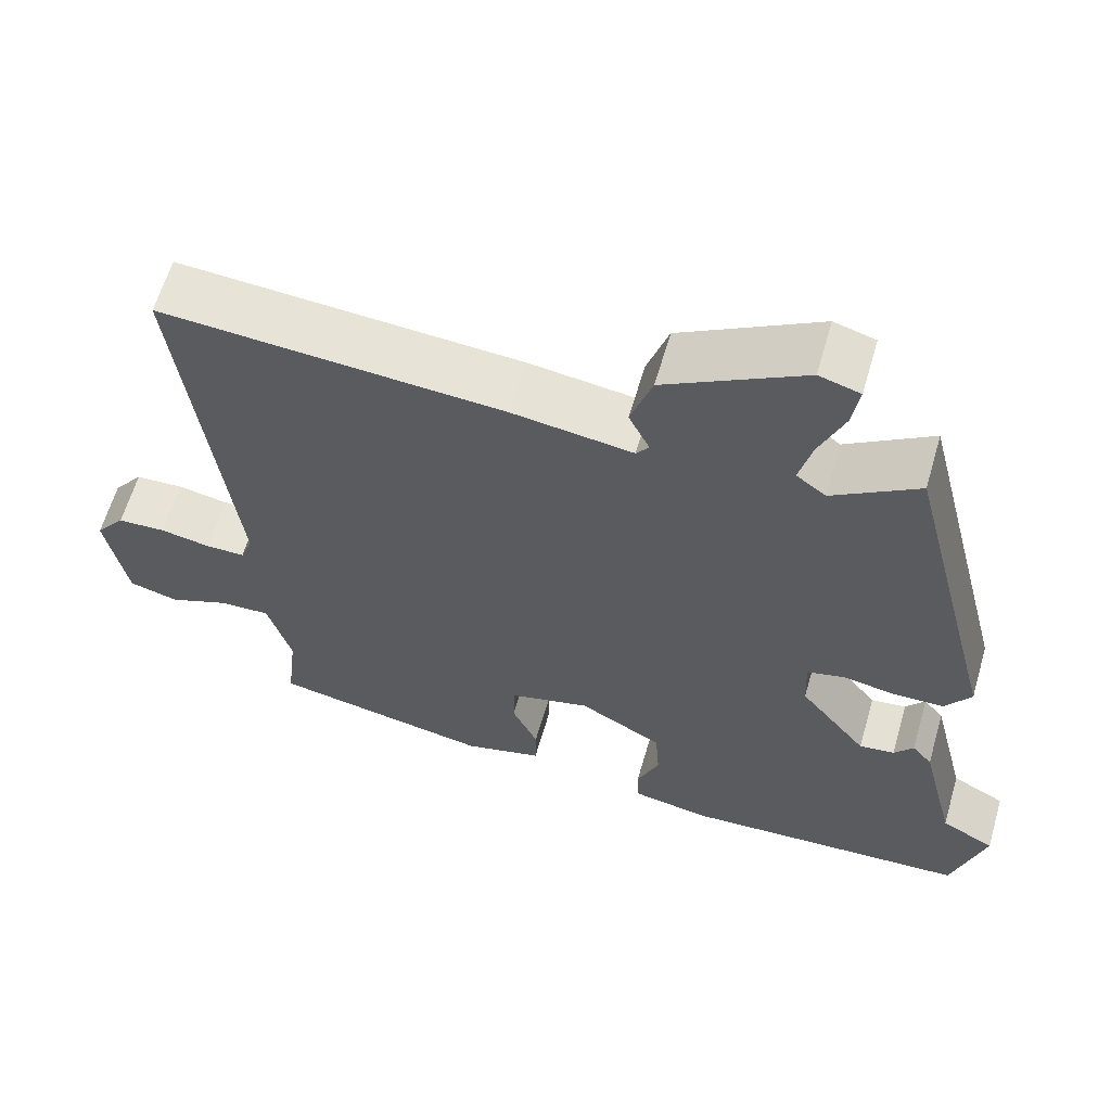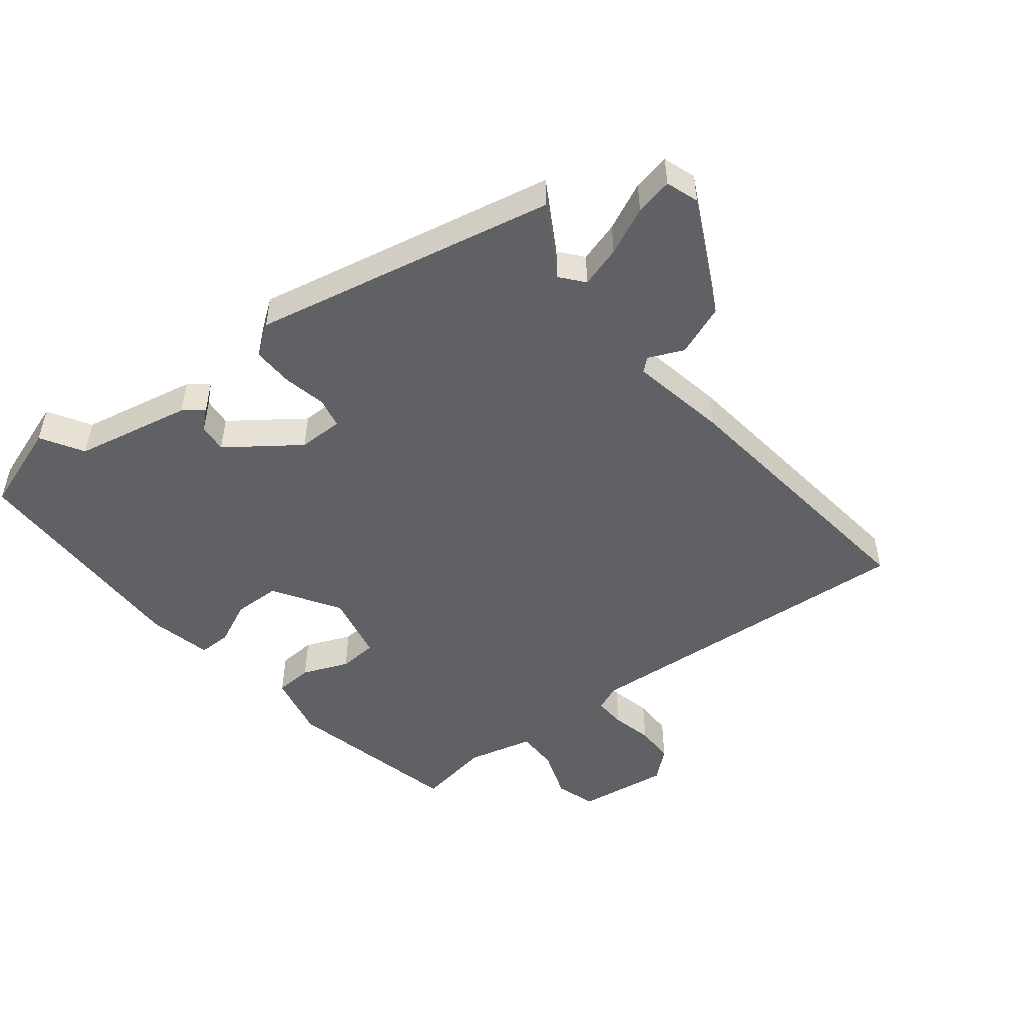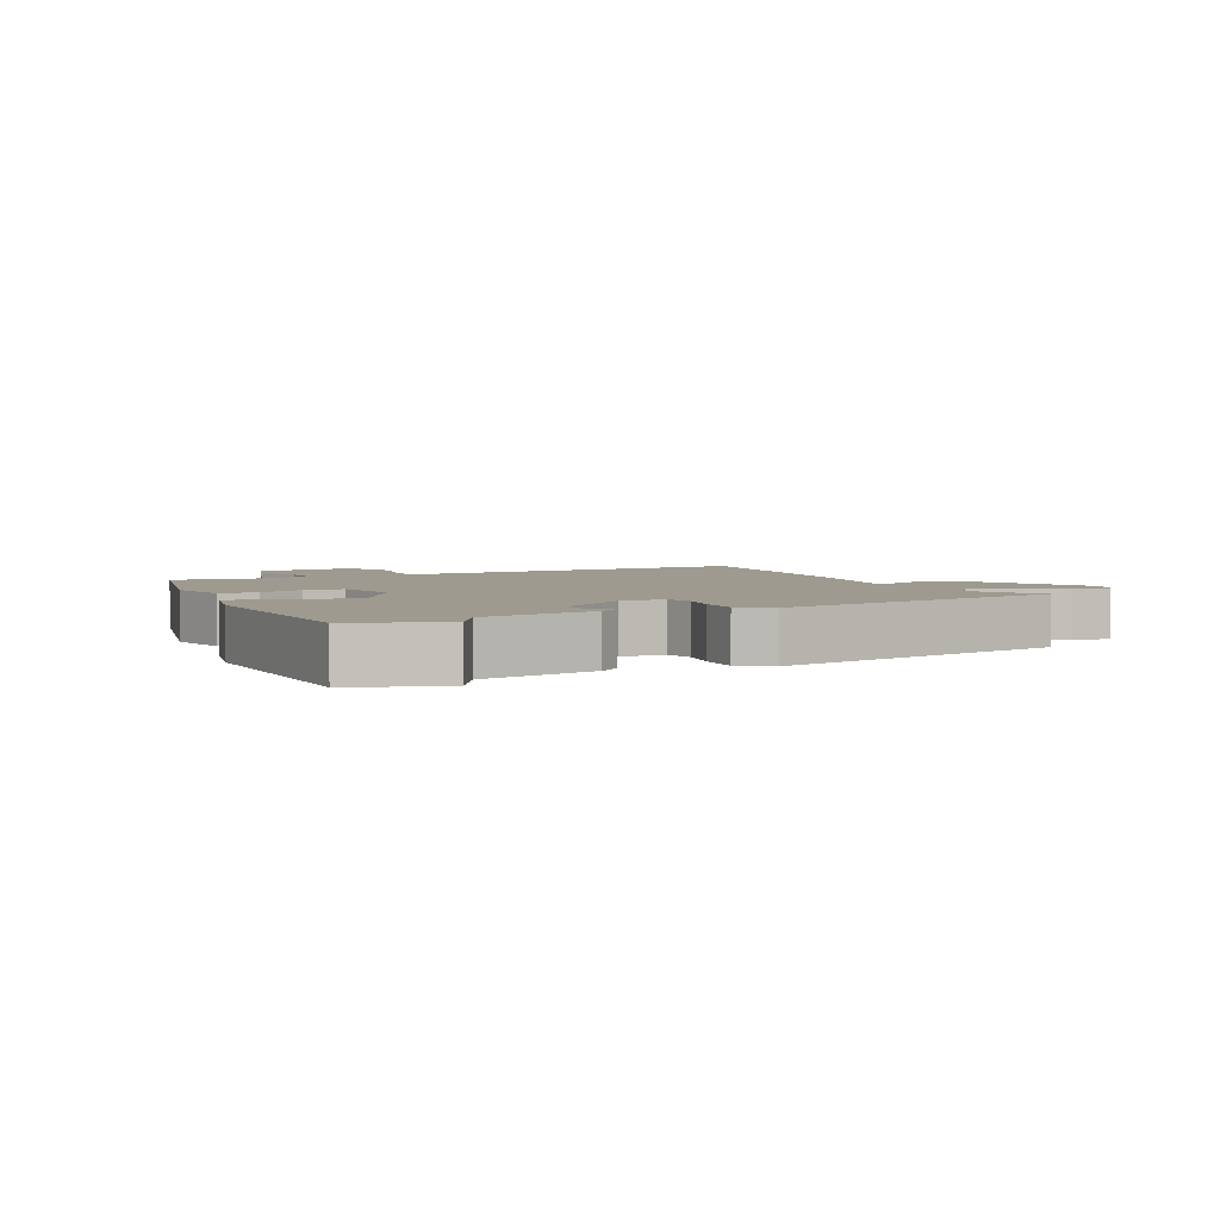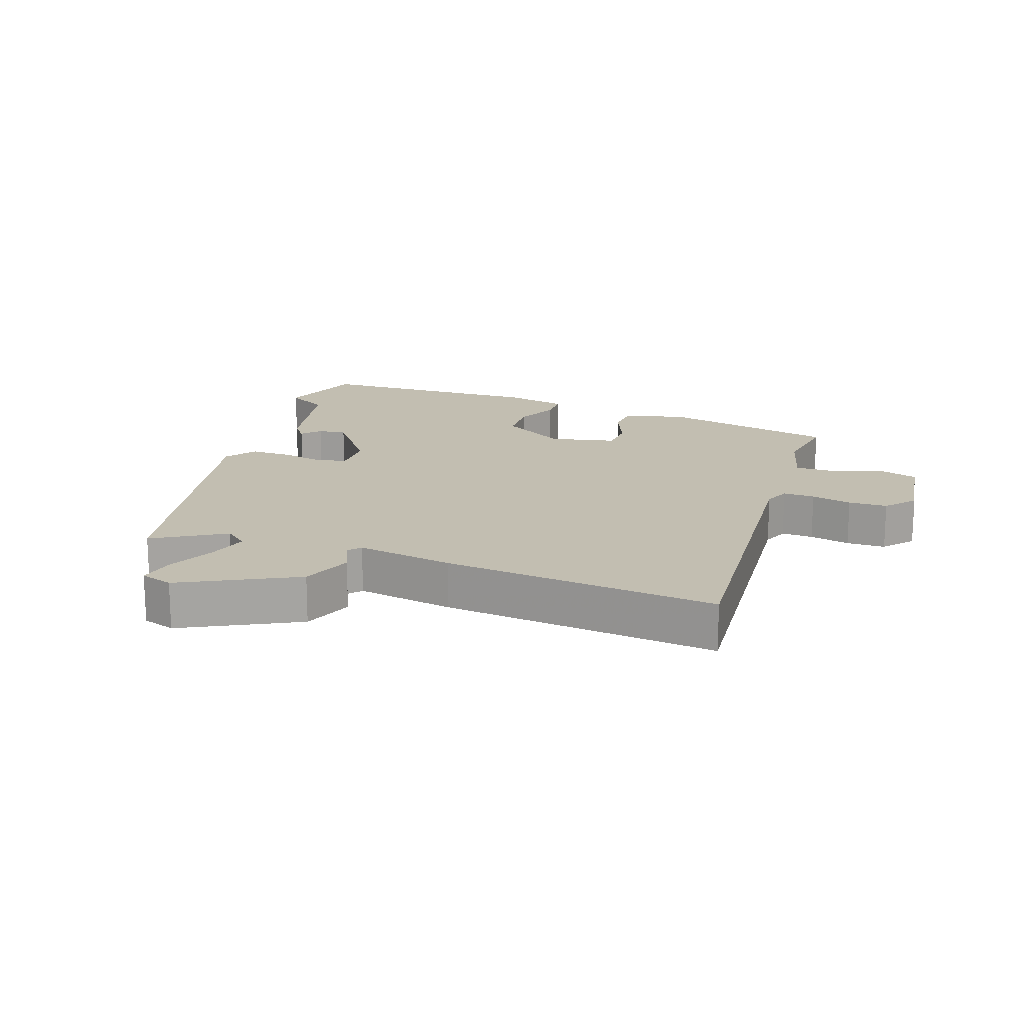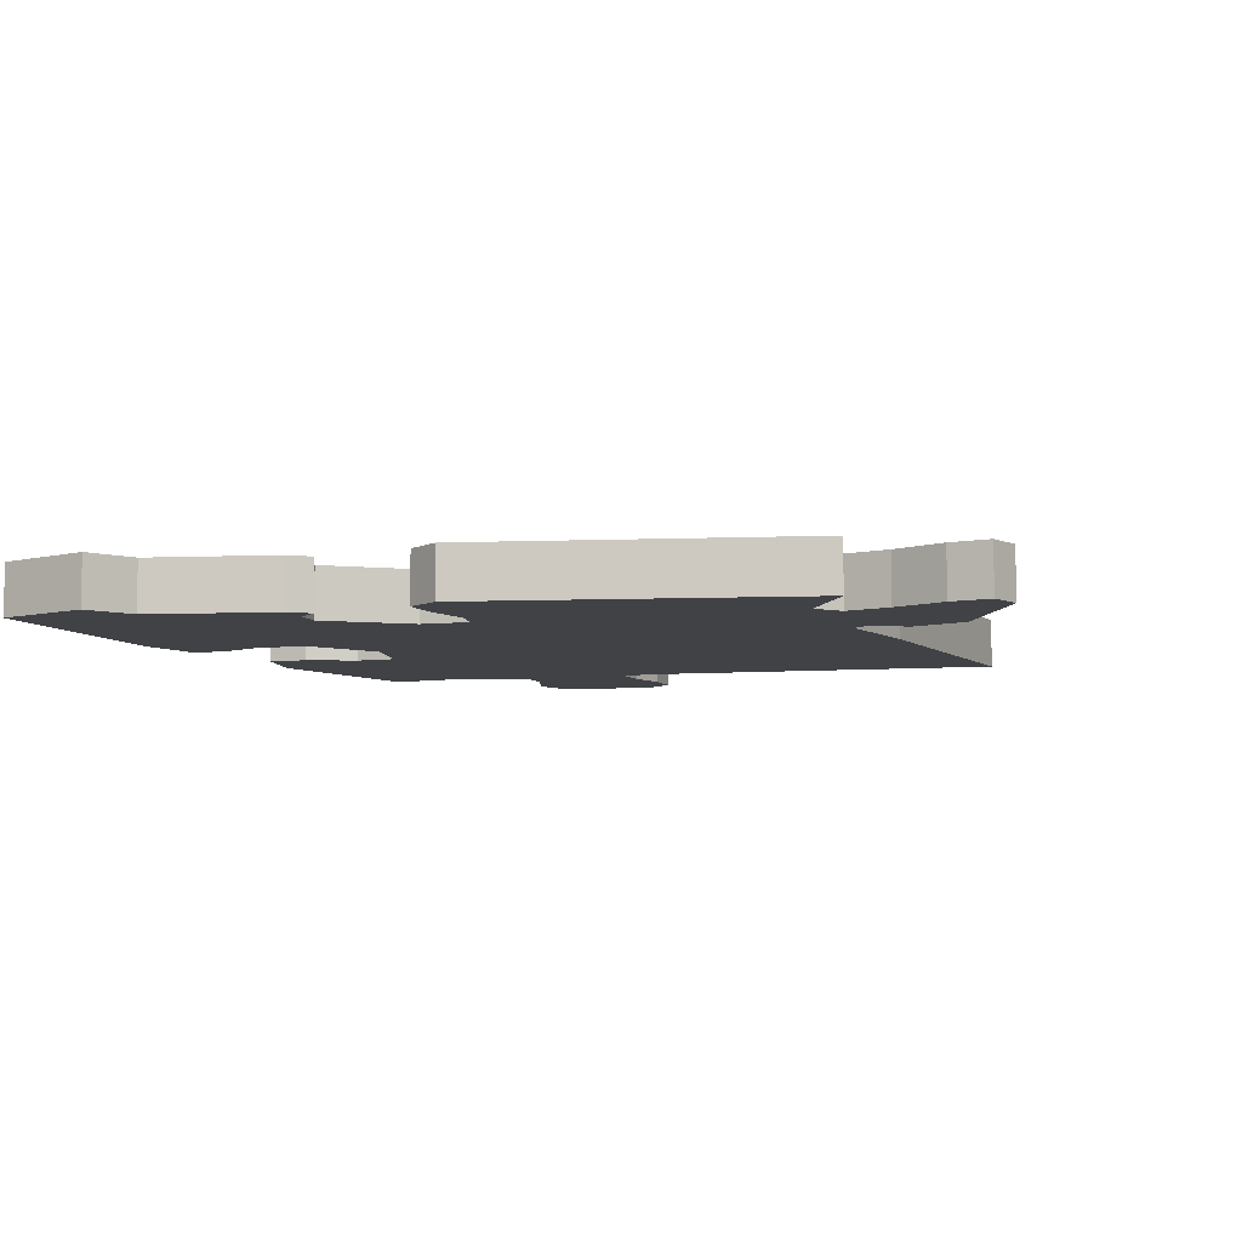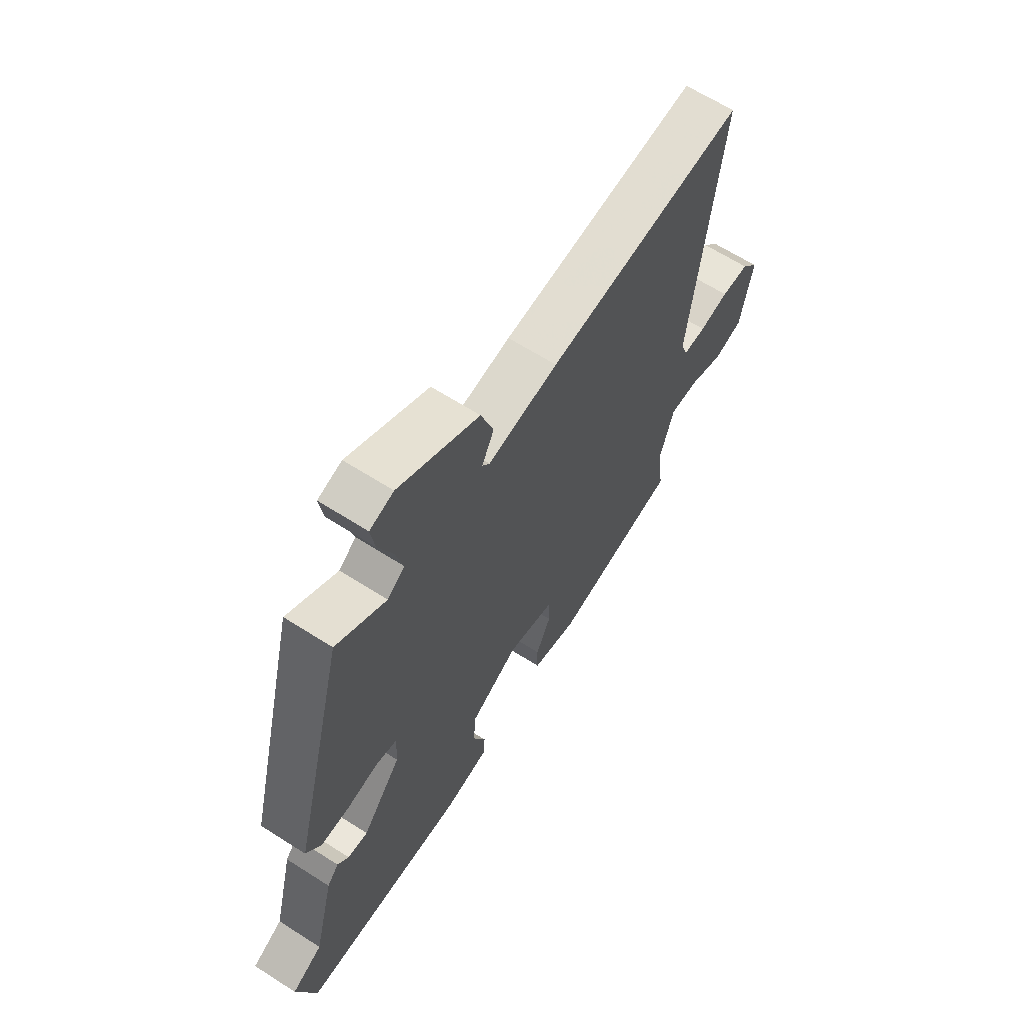
<metadata>
{"format":"obj","ext":"obj","renderer":"f3d","projection":"perspective","resolution":1024,"background":"white","views":[{"elev":61.6,"azim":-163.8,"up":"+Z"},{"elev":-50.0,"azim":-49.2,"up":"+Y"},{"elev":3.6,"azim":-113.7,"up":"+Y"},{"elev":17.1,"azim":21.3,"up":"+Y"},{"elev":-6.5,"azim":-69.0,"up":"+Y"},{"elev":64.4,"azim":-57.2,"up":"+Z"}]}
</metadata>
<code>
v 0.57 0.07 0.491
v 0.507 0.07 -0.036
v 0.522 0.07 -0.077
v 0.571 0.07 -0.077
v 0.634 0.07 -0.065
v 0.694 0.07 -0.068
v 0.731 0.07 -0.115
v 0.705 0.07 -0.254
v 0.643 0.07 -0.271
v 0.569 0.07 -0.241
v 0.505 0.07 -0.238
v 0.475 0.07 -0.338
v 0.488 0.07 -0.452
v 0.215 0.07 -0.504
v 0.117 0.07 -0.478
v 0.116 0.07 -0.42
v 0.148 0.07 -0.351
v 0.147 0.07 -0.292
v 0.045 0.07 -0.266
v -0.059 0.07 -0.325
v -0.064 0.07 -0.397
v -0.036 0.07 -0.465
v -0.038 0.07 -0.515
v -0.136 0.07 -0.533
v -0.496 0.07 -0.513
v -0.537 0.07 -0.374
v -0.47 0.07 -0.338
v -0.426 0.07 -0.161
v -0.401 0.07 -0.131
v -0.377 0.07 -0.161
v -0.333 0.07 -0.167
v -0.249 0.07 -0.062
v -0.246 0.07 0.007
v -0.292 0.07 0.019
v -0.359 0.07 0.008
v -0.422 0.07 0.009
v -0.454 0.07 0.057
v -0.337 0.07 0.52
v -0.23 0.07 0.451
v -0.193 0.07 0.479
v -0.209 0.07 0.543
v -0.24 0.07 0.618
v -0.249 0.07 0.676
v -0.198 0.07 0.691
v -0.025 0.07 0.594
v 0.002 0.07 0.514
v -0.024 0.07 0.461
v -0.008 0.07 0.44
v 0.143 0.07 0.461
v 0.57 0 0.491
v 0.507 0 -0.036
v 0.522 0 -0.077
v 0.571 0 -0.077
v 0.634 0 -0.065
v 0.694 0 -0.068
v 0.731 0 -0.115
v 0.705 0 -0.254
v 0.643 0 -0.271
v 0.569 0 -0.241
v 0.505 0 -0.238
v 0.475 0 -0.338
v 0.488 0 -0.452
v 0.215 0 -0.504
v 0.117 0 -0.478
v 0.116 0 -0.42
v 0.148 0 -0.351
v 0.147 0 -0.292
v 0.045 0 -0.266
v -0.059 0 -0.325
v -0.064 0 -0.397
v -0.036 0 -0.465
v -0.038 0 -0.515
v -0.136 0 -0.533
v -0.496 0 -0.513
v -0.537 0 -0.374
v -0.47 0 -0.338
v -0.426 0 -0.161
v -0.401 0 -0.131
v -0.377 0 -0.161
v -0.333 0 -0.167
v -0.249 0 -0.062
v -0.246 0 0.007
v -0.292 0 0.019
v -0.359 0 0.008
v -0.422 0 0.009
v -0.454 0 0.057
v -0.337 0 0.52
v -0.23 0 0.451
v -0.193 0 0.479
v -0.209 0 0.543
v -0.24 0 0.618
v -0.249 0 0.676
v -0.198 0 0.691
v -0.025 0 0.594
v 0.002 0 0.514
v -0.024 0 0.461
v -0.008 0 0.44
v 0.143 0 0.461
f 48 49 1 2
f 44 45 46 47
f 42 43 44 47
f 41 42 47 48
f 40 41 48 2
f 36 37 38 39
f 34 35 36 39
f 33 34 39 40
f 32 33 40 2
f 27 28 29 30
f 27 30 31
f 24 25 26 27
f 24 27 31
f 21 22 23 24
f 20 21 24 31
f 19 20 31 32
f 14 15 16 17
f 12 13 14 17
f 11 12 17 18
f 7 8 9 10
f 7 10 11
f 4 5 6 7
f 3 4 7 11
f 11 18 19 32
f 2 3 11 32
f 51 50 98 97
f 96 95 94 93
f 96 93 92 91
f 97 96 91 90
f 51 97 90 89
f 88 87 86 85
f 88 85 84 83
f 89 88 83 82
f 51 89 82 81
f 79 78 77 76
f 80 79 76
f 76 75 74 73
f 80 76 73
f 73 72 71 70
f 80 73 70 69
f 81 80 69 68
f 66 65 64 63
f 66 63 62 61
f 67 66 61 60
f 59 58 57 56
f 60 59 56
f 56 55 54 53
f 60 56 53 52
f 81 68 67 60
f 81 60 52 51
f 1 50 51 2
f 2 51 52 3
f 3 52 53 4
f 4 53 54 5
f 5 54 55 6
f 6 55 56 7
f 7 56 57 8
f 8 57 58 9
f 9 58 59 10
f 10 59 60 11
f 11 60 61 12
f 12 61 62 13
f 13 62 63 14
f 14 63 64 15
f 15 64 65 16
f 16 65 66 17
f 17 66 67 18
f 18 67 68 19
f 19 68 69 20
f 20 69 70 21
f 21 70 71 22
f 22 71 72 23
f 23 72 73 24
f 24 73 74 25
f 25 74 75 26
f 26 75 76 27
f 27 76 77 28
f 28 77 78 29
f 29 78 79 30
f 30 79 80 31
f 31 80 81 32
f 32 81 82 33
f 33 82 83 34
f 34 83 84 35
f 35 84 85 36
f 36 85 86 37
f 37 86 87 38
f 38 87 88 39
f 39 88 89 40
f 40 89 90 41
f 41 90 91 42
f 42 91 92 43
f 43 92 93 44
f 44 93 94 45
f 45 94 95 46
f 46 95 96 47
f 47 96 97 48
f 48 97 98 49
f 49 98 50 1

</code>
